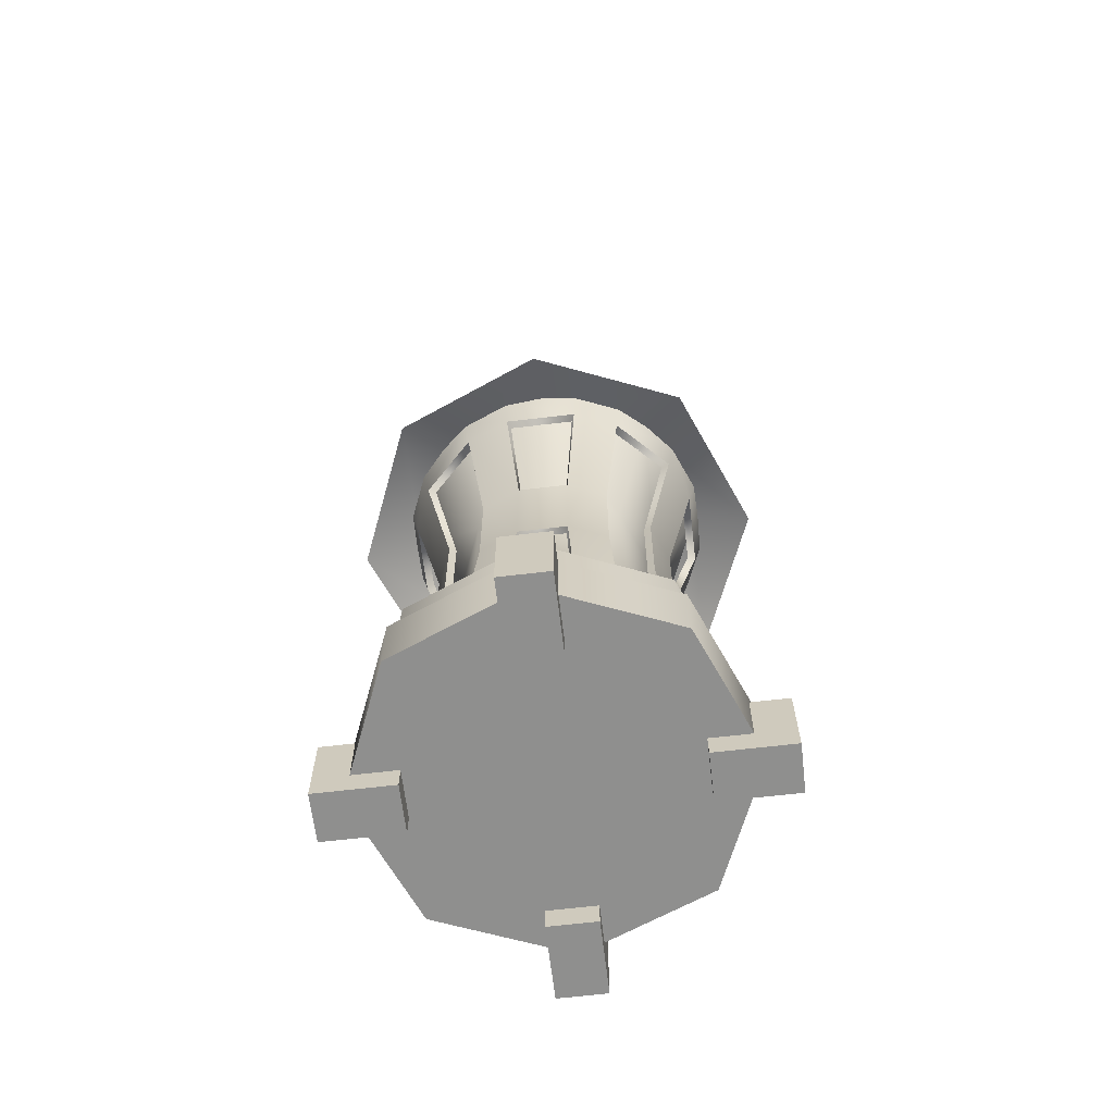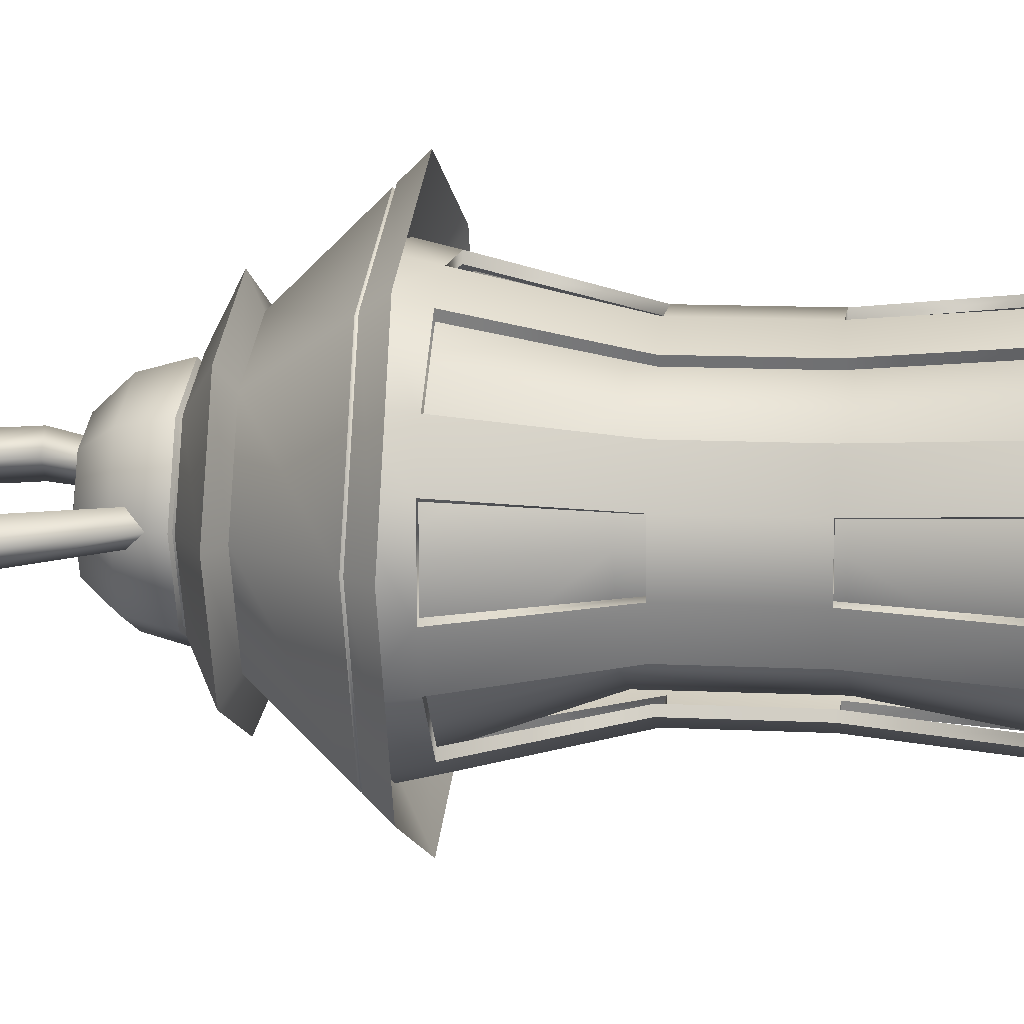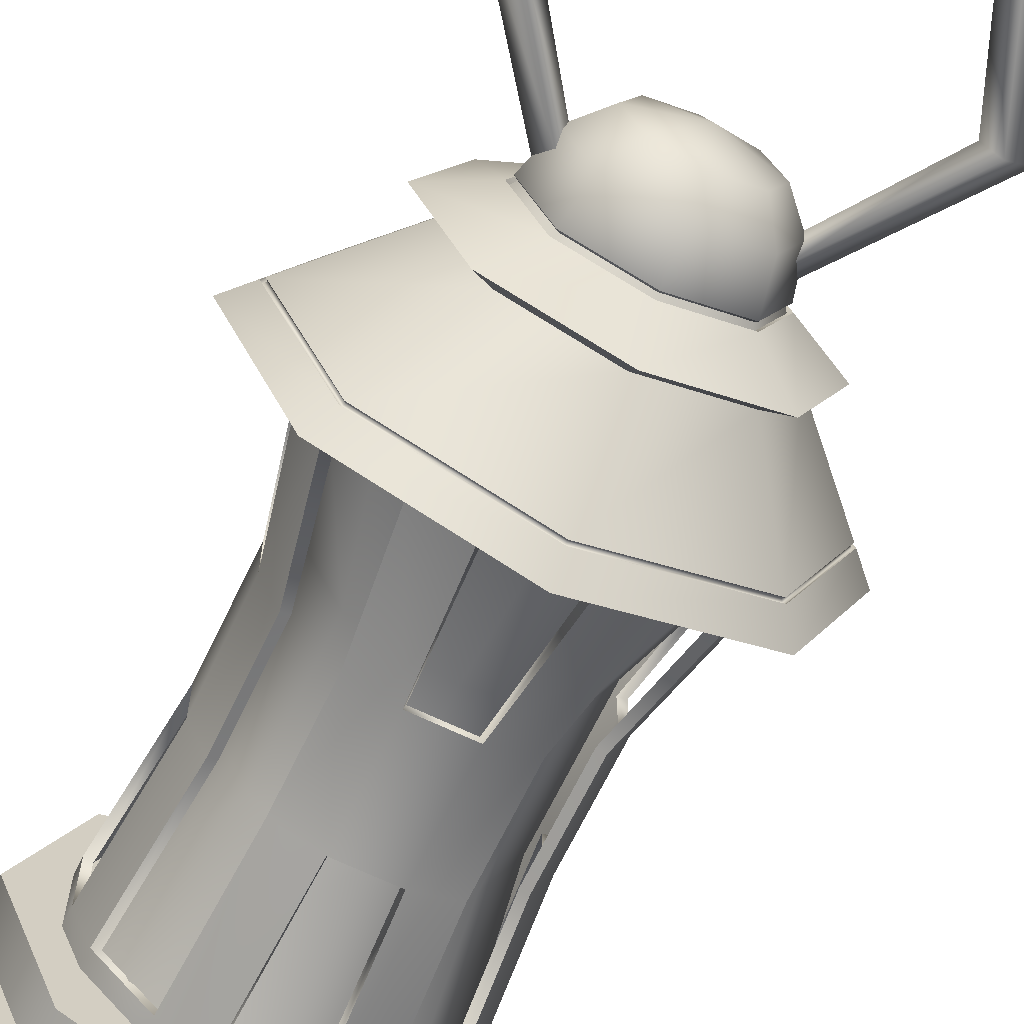
<metadata>
{"format":"obj","ext":"obj","renderer":"f3d","projection":"perspective","resolution":1024,"background":"white","views":[{"elev":-65.1,"azim":-173.2,"up":"+Y"},{"elev":11.2,"azim":-82.7,"up":"+Z"},{"elev":-67.4,"azim":154.3,"up":"+Z"}]}
</metadata>
<code>
o Ground_Lamp
v -0 0.2891 -0.326
v 0.2305 0.2891 -0.2305
v 0.326 0.2891 0
v 0.2305 0.2891 0.2305
v -0 0.2891 0.326
v -0.2305 0.2891 0.2305
v -0.326 0.2891 0
v -0.2305 0.2891 -0.2305
v -0 1.336 -0.387
v 0.2737 1.336 -0.2737
v 0.387 1.336 0
v 0.2737 1.336 0.2737
v -0 1.336 0.387
v -0.2737 1.336 0.2737
v -0.387 1.336 0
v -0.2737 1.336 -0.2737
v -0 0.6624 -0.2608
v -0 0.9876 -0.2614
v -0.1848 0.9876 -0.1848
v -0.1844 0.6624 -0.1844
v -0.2608 0.6624 0
v -0.2614 0.9876 0
v -0.1848 0.9876 0.1848
v -0.1844 0.6624 0.1844
v -0 0.6624 0.2608
v -0 0.9876 0.2614
v 0.1848 0.9876 0.1848
v 0.1844 0.6624 0.1844
v 0.2608 0.6624 0
v 0.2614 0.9876 0
v 0.1848 0.9876 -0.1848
v 0.1844 0.6624 -0.1844
v 0.005189 -0.004489 -0.4761
v 0.005189 0.1595 -0.4761
v 0.3382 -0.004489 -0.3382
v 0.3382 0.1595 -0.3382
v 0.4761 -0.004489 -0.005189
v 0.4761 0.1595 -0.005189
v 0.3382 -0.004489 0.3278
v 0.3382 0.1595 0.3278
v 0.005189 -0.004489 0.4657
v 0.005189 0.1595 0.4657
v -0.3278 -0.004489 0.3278
v -0.3278 0.1595 0.3278
v -0.4657 -0.004489 -0.005189
v -0.4657 0.1595 -0.005189
v -0.3278 -0.004489 -0.3382
v -0.3278 0.1595 -0.3382
v 0.005189 0.1595 -0.3817
v 0.2714 0.1595 -0.2714
v 0.3817 0.1595 -0.005189
v 0.2714 0.1595 0.261
v 0.005189 0.1595 0.3713
v -0.261 0.1595 0.261
v -0.3713 0.1595 -0.005189
v -0.261 0.1595 -0.2714
v 0.005189 0.1925 -0.3817
v 0.2714 0.1925 -0.2714
v 0.3817 0.1925 -0.005189
v 0.2714 0.1925 0.261
v 0.005189 0.1925 0.3713
v -0.261 0.1925 0.261
v -0.3713 0.1925 -0.005189
v -0.261 0.1925 -0.2714
v 0.005189 0.1925 -0.4431
v 0.3148 0.1925 -0.3148
v 0.4431 0.1925 -0.005189
v 0.3148 0.1925 0.3044
v 0.005189 0.1925 0.4327
v -0.3044 0.1925 0.3044
v -0.4327 0.1925 -0.005189
v -0.3044 0.1925 -0.3148
v 0.005189 0.2883 -0.4431
v 0.3148 0.2883 -0.3148
v 0.4431 0.2883 -0.005189
v 0.3148 0.2883 0.3044
v 0.005189 0.2883 0.4327
v -0.3044 0.2883 0.3044
v -0.4327 0.2883 -0.005189
v -0.3044 0.2883 -0.3148
v 0.005189 0.2883 -0.005189
v 0.005189 -0.004489 -0.005189
v 0.2741 0.3266 0.171
v 0.3148 0.3266 0.07291
v 0.3532 1.246 0.0818
v 0.3076 1.246 0.1919
v 0.283 0.6794 0.0576
v 0.2436 0.6794 0.1518
v 0.2831 0.9374 0.05767
v 0.2438 0.9374 0.1519
v -0.2741 0.3266 0.171
v -0.3148 0.3266 0.07291
v -0.3532 1.246 0.0818
v -0.3076 1.246 0.1919
v -0.283 0.6794 0.0576
v -0.2436 0.6794 0.1518
v -0.2831 0.9374 0.05767
v -0.2438 0.9374 0.1519
v 0.2741 0.3266 -0.171
v 0.3148 0.3266 -0.07291
v 0.3532 1.246 -0.0818
v 0.3076 1.246 -0.1919
v 0.283 0.6794 -0.0576
v 0.2436 0.6794 -0.1518
v 0.2831 0.9374 -0.05767
v 0.2438 0.9374 -0.1519
v -0.2741 0.3266 -0.171
v -0.3148 0.3266 -0.07291
v -0.3532 1.246 -0.0818
v -0.3076 1.246 -0.1919
v -0.283 0.6794 -0.0576
v -0.2436 0.6794 -0.1518
v -0.2831 0.9374 -0.05767
v -0.2438 0.9374 -0.1519
v 0.171 0.3266 -0.2741
v 0.07291 0.3266 -0.3148
v 0.0818 1.246 -0.3532
v 0.1919 1.246 -0.3076
v 0.0576 0.6794 -0.283
v 0.1518 0.6794 -0.2436
v 0.05767 0.9374 -0.2831
v 0.1519 0.9374 -0.2438
v 0.171 0.3266 0.2741
v 0.07291 0.3266 0.3148
v 0.0818 1.246 0.3532
v 0.1919 1.246 0.3076
v 0.0576 0.6794 0.283
v 0.1518 0.6794 0.2436
v 0.05767 0.9374 0.2831
v 0.1519 0.9374 0.2438
v -0.171 0.3266 -0.2741
v -0.07291 0.3266 -0.3148
v -0.0818 1.246 -0.3532
v -0.1919 1.246 -0.3076
v -0.0576 0.6794 -0.283
v -0.1518 0.6794 -0.2436
v -0.05767 0.9374 -0.2831
v -0.1519 0.9374 -0.2438
v -0.171 0.3266 0.2741
v -0.07291 0.3266 0.3148
v -0.0818 1.246 0.3532
v -0.1919 1.246 0.3076
v -0.0576 0.6794 0.283
v -0.1518 0.6794 0.2436
v -0.05767 0.9374 0.2831
v -0.1519 0.9374 0.2438
v 0.2922 0.3267 0.1783
v 0.3327 0.3267 0.08052
v 0.3278 1.246 0.2001
v 0.3733 1.246 0.09035
v 0.3949 1.343 0.09567
v 0.3469 1.343 0.2116
v 0.2922 0.2708 0.1782
v 0.3326 0.2708 0.08059
v 0.2616 0.6794 0.1593
v 0.2617 0.9374 0.1594
v 0.3018 0.6794 0.06254
v 0.3019 0.9374 0.06261
v -0.2922 0.3267 0.1783
v -0.3327 0.3267 0.08052
v -0.3278 1.246 0.2001
v -0.3733 1.246 0.09035
v -0.3949 1.343 0.09567
v -0.3469 1.343 0.2116
v -0.2922 0.2708 0.1782
v -0.3326 0.2708 0.08059
v -0.2616 0.6794 0.1593
v -0.2617 0.9374 0.1594
v -0.3018 0.6794 0.06254
v -0.3019 0.9374 0.06261
v 0.2922 0.3267 -0.1783
v 0.3327 0.3267 -0.08052
v 0.3278 1.246 -0.2001
v 0.3733 1.246 -0.09035
v 0.3949 1.343 -0.09567
v 0.3469 1.343 -0.2116
v 0.2922 0.2708 -0.1782
v 0.3326 0.2708 -0.08059
v 0.2616 0.6794 -0.1593
v 0.2617 0.9374 -0.1594
v 0.3018 0.6794 -0.06254
v 0.3019 0.9374 -0.06261
v -0.2922 0.3267 -0.1783
v -0.3327 0.3267 -0.08052
v -0.3278 1.246 -0.2001
v -0.3733 1.246 -0.09035
v -0.3949 1.343 -0.09567
v -0.3469 1.343 -0.2116
v -0.2922 0.2708 -0.1782
v -0.3326 0.2708 -0.08059
v -0.2616 0.6794 -0.1593
v -0.2617 0.9374 -0.1594
v -0.3018 0.6794 -0.06254
v -0.3019 0.9374 -0.06261
v 0.1783 0.3267 -0.2922
v 0.08052 0.3267 -0.3327
v 0.2001 1.246 -0.3278
v 0.09035 1.246 -0.3733
v 0.09567 1.343 -0.3949
v 0.2116 1.343 -0.3469
v 0.1782 0.2708 -0.2922
v 0.08059 0.2708 -0.3326
v 0.1593 0.6794 -0.2616
v 0.1594 0.9374 -0.2617
v 0.06254 0.6794 -0.3018
v 0.06261 0.9374 -0.3019
v 0.1783 0.3267 0.2922
v 0.08052 0.3267 0.3327
v 0.2001 1.246 0.3278
v 0.09035 1.246 0.3733
v 0.09567 1.343 0.3949
v 0.2116 1.343 0.3469
v 0.1782 0.2708 0.2922
v 0.08059 0.2708 0.3326
v 0.1593 0.6794 0.2616
v 0.1594 0.9374 0.2617
v 0.06254 0.6794 0.3018
v 0.06261 0.9374 0.3019
v -0.1783 0.3267 -0.2922
v -0.08052 0.3267 -0.3327
v -0.2001 1.246 -0.3278
v -0.09035 1.246 -0.3733
v -0.09567 1.343 -0.3949
v -0.2116 1.343 -0.3469
v -0.1782 0.2708 -0.2922
v -0.08059 0.2708 -0.3326
v -0.1593 0.6794 -0.2616
v -0.1594 0.9374 -0.2617
v -0.06254 0.6794 -0.3018
v -0.06261 0.9374 -0.3019
v -0.1783 0.3267 0.2922
v -0.08052 0.3267 0.3327
v -0.2001 1.246 0.3278
v -0.09035 1.246 0.3733
v -0.09567 1.343 0.3949
v -0.2116 1.343 0.3469
v -0.1782 0.2708 0.2922
v -0.08059 0.2708 0.3326
v -0.1593 0.6794 0.2616
v -0.1594 0.9374 0.2617
v -0.06254 0.6794 0.3018
v -0.06261 0.9374 0.3019
v -0 1.526 -0.2895
v 0.2047 1.526 -0.2047
v 0.2895 1.526 -0
v 0.2047 1.526 0.2047
v -0 1.526 0.2895
v -0.2047 1.526 0.2047
v -0.2895 1.526 -0
v -0.2047 1.526 -0.2047
v -0 1.278 -0.5304
v -0.3751 1.278 -0.3751
v -0.5304 1.278 0
v -0.3751 1.278 0.3751
v -0 1.278 0.5304
v 0.3751 1.278 0.3751
v 0.5304 1.278 0
v 0.3751 1.278 -0.3751
v -0 1.345 -0.3776
v -0.267 1.345 -0.267
v -0.3776 1.345 0
v -0.267 1.345 0.267
v -0 1.345 0.3776
v 0.267 1.345 0.267
v 0.3776 1.345 0
v 0.267 1.345 -0.267
v -0 1.553 -0.3522
v 0.249 1.553 -0.249
v 0.3522 1.553 -0
v 0.249 1.553 0.249
v -0 1.553 0.3522
v -0.249 1.553 0.249
v -0.3522 1.553 -0
v -0.249 1.553 -0.249
v 0.1561 1.61 0.1561
v 0.1506 1.623 0.1506
v 0.2208 1.61 -0
v 0.2129 1.623 -0
v -0 1.623 -0.2129
v -0 1.61 -0.2208
v 0.1561 1.61 -0.1561
v 0.1506 1.623 -0.1506
v -0 1.818 -0
v -0 1.787 -0.1341
v -0 1.721 -0.1956
v 0.0948 1.787 -0.0948
v 0.1383 1.721 -0.1383
v 0.1341 1.787 -0
v 0.1956 1.721 -0
v 0.0948 1.787 0.0948
v 0.1383 1.721 0.1383
v -0 1.787 0.1341
v -0 1.721 0.1956
v -0.0948 1.787 0.0948
v -0.1383 1.721 0.1383
v -0.1341 1.787 -0
v -0.1956 1.721 -0
v -0.0948 1.787 -0.0948
v -0.1383 1.721 -0.1383
v 0.4345 1.956 -0
v 0.3811 1.956 0.045
v 0.346 1.956 -0
v 0.3811 1.956 -0.045
v 0.3072 2.264 -0
v 0.2695 2.226 0.045
v 0.2447 2.201 -0
v 0.2695 2.226 -0.045
v -0 2.391 -0
v -0 2.337 0.045
v -0 2.302 -0
v -0 2.337 -0.045
v -0.3072 2.264 -0
v -0.2695 2.226 0.045
v -0.2447 2.201 -0
v -0.2695 2.226 -0.045
v -0.4345 1.956 -0
v -0.3811 1.956 0.045
v -0.346 1.956 -0
v -0.3811 1.956 -0.045
v -0.1996 1.648 -0
v -0.1801 1.684 0.03047
v -0.173 1.714 -0
v -0.1801 1.684 -0.03047
v 0.1996 1.648 -0
v 0.1801 1.684 0.03047
v 0.173 1.714 -0
v 0.1801 1.684 -0.03047
v -0.05689 -0.06659 -0.3374
v -0.05689 0.1345 -0.3374
v -0.05689 -0.06659 -0.5358
v -0.05689 0.1345 -0.5358
v 0.06726 -0.06659 -0.3374
v 0.06726 0.1345 -0.3374
v 0.06726 -0.06659 -0.5358
v 0.06726 0.1345 -0.5358
v -0.05689 -0.06659 0.3374
v -0.05689 0.1345 0.3374
v -0.05689 -0.06659 0.5358
v -0.05689 0.1345 0.5358
v 0.06726 -0.06659 0.3374
v 0.06726 0.1345 0.3374
v 0.06726 -0.06659 0.5358
v 0.06726 0.1345 0.5358
v 0.3374 -0.06659 -0.06726
v 0.3374 0.1345 -0.06726
v 0.5358 -0.06659 -0.06726
v 0.5358 0.1345 -0.06726
v 0.3374 -0.06659 0.05689
v 0.3374 0.1345 0.05689
v 0.5358 -0.06659 0.05689
v 0.5358 0.1345 0.05689
v -0.3374 -0.06659 -0.06726
v -0.3374 0.1345 -0.06726
v -0.5358 -0.06659 -0.06726
v -0.5358 0.1345 -0.06726
v -0.3374 -0.06659 0.05689
v -0.3374 0.1345 0.05689
v -0.5358 -0.06659 0.05689
v -0.5358 0.1345 0.05689
v -0 1.616 -0.2289
v -0 1.628 -0.221
v 0.1563 1.628 -0.1563
v 0.1618 1.616 -0.1618
v 0.221 1.628 -0
v 0.2289 1.616 -0
v 0.1563 1.628 0.1563
v 0.1618 1.616 0.1618
v -0 1.628 0.221
v -0 1.616 0.2289
v -0.1563 1.628 0.1563
v -0.1618 1.616 0.1618
v -0.221 1.628 -0
v -0.2289 1.616 -0
v -0.1563 1.628 -0.1563
v -0.1618 1.616 -0.1618
v -0 1.623 0.2129
v -0 1.61 0.2208
v -0.1506 1.623 0.1506
v -0.1561 1.61 0.1561
v -0.2129 1.623 -0
v -0.2208 1.61 -0
v -0.1506 1.623 -0.1506
v -0.1561 1.61 -0.1561
v -0.4757 1.325 0
v -0.4691 1.332 0
v -0.3317 1.332 0.3317
v -0.3364 1.325 0.3364
v 0.3364 1.325 -0.3364
v 0.3317 1.332 -0.3317
v -0 1.332 -0.4691
v -0 1.325 -0.4757
v 0.3351 1.336 -0.3351
v 0.3397 1.33 -0.3397
v -0 1.33 -0.4804
v -0 1.336 -0.4738
v -0.3397 1.33 -0.3397
v -0.3351 1.336 -0.3351
v -0.4738 1.336 0
v -0.4804 1.33 0
v -0.3397 1.33 0.3397
v -0.3351 1.336 0.3351
v -0 1.336 0.4738
v -0 1.33 0.4804
v 0.3397 1.33 0.3397
v 0.3351 1.336 0.3351
v 0.4738 1.336 0
v 0.4804 1.33 0
v 0.3364 1.325 0.3364
v 0.3317 1.332 0.3317
v -0 1.332 0.4691
v -0 1.325 0.4757
v 0.4691 1.332 0
v 0.4757 1.325 0
v -0.3364 1.325 -0.3364
v -0.3317 1.332 -0.3317
f 14 23 26 13
f 12 27 30 11
f 21 20 8 7
f 25 24 6 5
f 29 28 4 3
f 17 32 2 1
f 9 18 19 16
f 32 29 3 2
f 28 25 5 4
f 24 21 7 6
f 11 30 31 10
f 13 26 27 12
f 15 22 23 14
f 10 31 18 9
f 31 32 17 18
f 27 28 29 30
f 23 24 25 26
f 19 20 21 22
f 30 29 32 31
f 26 25 28 27
f 22 21 24 23
f 18 17 20 19
f 1 8 20 17
f 158 150 149 156
f 33 34 36 35
f 35 36 38 37
f 37 38 40 39
f 39 40 42 41
f 41 42 44 43
f 43 44 46 45
f 45 46 48 47
f 47 48 34 33
f 40 38 51 52
f 46 44 54 55
f 36 34 49 50
f 42 40 52 53
f 48 46 55 56
f 38 36 50 51
f 44 42 53 54
f 34 48 56 49
f 56 55 63 64
f 54 53 61 62
f 52 51 59 60
f 50 49 57 58
f 49 56 64 57
f 55 54 62 63
f 53 52 60 61
f 51 50 58 59
f 59 58 66 67
f 64 63 71 72
f 62 61 69 70
f 60 59 67 68
f 58 57 65 66
f 57 64 72 65
f 63 62 70 71
f 61 60 68 69
f 65 72 80 73
f 71 70 78 79
f 69 68 76 77
f 67 66 74 75
f 72 71 79 80
f 70 69 77 78
f 68 67 75 76
f 66 65 73 74
f 73 81 75 74
f 81 77 76 75
f 80 79 81 73
f 79 78 77 81
f 33 82 45 47
f 82 41 43 45
f 35 37 82 33
f 37 39 41 82
f 174 175 151 150
f 172 148 154 178
f 150 151 152 149
f 148 147 153 154
f 213 153 147 207
f 155 147 148 157
f 158 157 181 182
f 161 233 236 164
f 186 162 163 187
f 184 190 166 160
f 162 161 164 163
f 160 166 165 159
f 237 231 159 165
f 169 160 159 167
f 194 193 169 170
f 169 167 168 170
f 173 197 200 176
f 201 195 171 177
f 174 173 176 175
f 172 178 177 171
f 181 179 180 182
f 157 158 156 155
f 181 172 171 179
f 194 186 185 192
f 170 168 161 162
f 188 224 221 185
f 225 189 183 219
f 186 187 188 185
f 184 183 189 190
f 193 194 192 191
f 191 183 184 193
f 206 198 197 204
f 182 180 173 174
f 222 223 199 198
f 220 196 202 226
f 198 199 200 197
f 196 195 201 202
f 234 210 211 235
f 203 195 196 205
f 206 205 229 230
f 232 238 214 208
f 210 209 212 211
f 208 214 213 207
f 139 91 159 231
f 217 208 207 215
f 242 241 217 218
f 217 215 216 218
f 222 221 224 223
f 220 226 225 219
f 229 227 228 230
f 205 206 204 203
f 229 220 219 227
f 242 234 233 240
f 218 216 209 210
f 234 235 236 233
f 232 231 237 238
f 241 242 240 239
f 239 231 232 241
f 120 115 195 203
f 230 228 221 222
f 145 141 234 242
f 90 88 155 156
f 118 122 204 197
f 117 133 222 198
f 89 85 150 158
f 110 114 192 185
f 121 117 198 206
f 140 143 241 232
f 144 139 231 239
f 84 87 157 148
f 112 107 183 191
f 142 146 240 233
f 88 83 147 155
f 137 121 206 230
f 132 116 196 220
f 86 90 156 149
f 129 145 242 218
f 119 135 229 205
f 115 99 171 195
f 136 138 228 227
f 143 127 217 241
f 108 111 193 184
f 105 89 158 182
f 114 112 191 192
f 138 134 221 228
f 113 109 186 194
f 126 86 149 209
f 85 101 174 150
f 87 103 181 157
f 131 136 227 219
f 104 106 180 179
f 83 123 207 147
f 100 84 148 172
f 94 142 233 161
f 102 118 197 173
f 97 113 194 170
f 141 125 210 234
f 135 132 220 229
f 106 102 173 180
f 111 95 169 193
f 133 137 230 222
f 99 104 179 171
f 103 100 172 181
f 107 131 219 183
f 124 140 232 208
f 134 110 185 221
f 109 93 162 186
f 128 130 216 215
f 101 105 182 174
f 92 108 184 160
f 130 126 209 216
f 123 128 215 207
f 96 98 168 167
f 98 94 161 168
f 91 96 167 159
f 127 124 208 217
f 125 129 218 210
f 95 92 160 169
f 122 120 203 204
f 93 97 170 162
f 146 144 239 240
f 116 119 205 196
f 152 212 209 149
f 362 287 289 364
f 252 253 399 396
f 254 255 403 400
f 256 257 407 404
f 251 252 396 394
f 392 395 243 244
f 255 256 404 403
f 253 254 400 399
f 395 397 250 243
f 257 256 264 265
f 254 253 261 262
f 258 257 265 266
f 255 254 262 263
f 251 258 266 259
f 252 251 259 260
f 256 255 263 264
f 253 252 260 261
f 247 246 270 271
f 245 244 268 269
f 250 249 273 274
f 248 247 271 272
f 246 245 269 270
f 244 243 267 268
f 243 250 274 267
f 249 248 272 273
f 372 297 299 374
f 368 293 295 370
f 364 289 291 366
f 370 295 297 372
f 281 280 279 282
f 366 291 293 368
f 374 299 285 361
f 362 361 285 287
f 296 294 283
f 292 290 283
f 284 298 283
f 288 286 283
f 298 296 283
f 294 292 283
f 290 288 283
f 273 272 371 373
f 271 270 367 369
f 269 268 363 365
f 274 273 373 375
f 272 271 369 371
f 270 269 365 367
f 268 267 360 363
f 267 274 375 360
f 287 285 284 286
f 289 287 286 288
f 291 289 288 290
f 293 291 290 292
f 295 293 292 294
f 297 295 294 296
f 299 297 296 298
f 285 299 298 284
f 286 284 283
f 300 304 305 301
f 301 305 306 302
f 302 306 307 303
f 303 307 304 300
f 304 308 309 305
f 305 309 310 306
f 306 310 311 307
f 307 311 308 304
f 308 312 313 309
f 309 313 314 310
f 310 314 315 311
f 311 315 312 308
f 312 316 317 313
f 313 317 318 314
f 314 318 319 315
f 315 319 316 312
f 316 320 321 317
f 317 321 322 318
f 318 322 323 319
f 319 323 320 316
f 324 300 301 325
f 325 301 302 326
f 326 302 303 327
f 327 303 300 324
f 328 329 331 330
f 330 331 335 334
f 334 335 333 332
f 332 333 329 328
f 330 334 332 328
f 335 331 329 333
f 336 338 339 337
f 338 342 343 339
f 342 340 341 343
f 340 336 337 341
f 338 336 340 342
f 343 341 337 339
f 344 345 347 346
f 346 347 351 350
f 350 351 349 348
f 348 349 345 344
f 346 350 348 344
f 351 347 345 349
f 352 354 355 353
f 354 358 359 355
f 358 356 357 359
f 356 352 353 357
f 354 352 356 358
f 359 357 353 355
f 372 374 382 380
f 362 364 278 282
f 375 373 381 383
f 365 363 281 277
f 366 368 376 276
f 369 367 275 377
f 370 372 380 378
f 361 362 282 279
f 277 281 282 278
f 275 277 278 276
f 377 275 276 376
f 379 377 376 378
f 381 379 378 380
f 383 381 380 382
f 280 383 382 279
f 371 369 377 379
f 360 375 383 280
f 368 370 378 376
f 367 365 277 275
f 374 361 279 382
f 363 360 280 281
f 364 366 276 278
f 373 371 379 381
f 406 392 244 245
f 401 402 247 248
f 405 406 245 246
f 258 251 394 393
f 397 398 249 250
f 390 389 388 391
f 402 405 246 247
f 398 401 248 249
f 407 393 388 413
f 400 403 411 387
f 402 401 386 410
f 401 398 385 386
f 392 406 412 389
f 404 407 413 408
f 403 404 408 411
f 406 405 409 412
f 257 258 393 407
f 386 385 384 387
f 409 410 411 408
f 389 412 413 388
f 415 390 391 414
f 412 409 408 413
f 410 386 387 411
f 385 415 414 384
f 399 400 387 384
f 398 397 415 385
f 396 399 384 414
f 395 392 389 390
f 397 395 390 415
f 405 402 410 409
f 394 396 414 391
f 393 394 391 388
f 16 19 22 15

</code>
